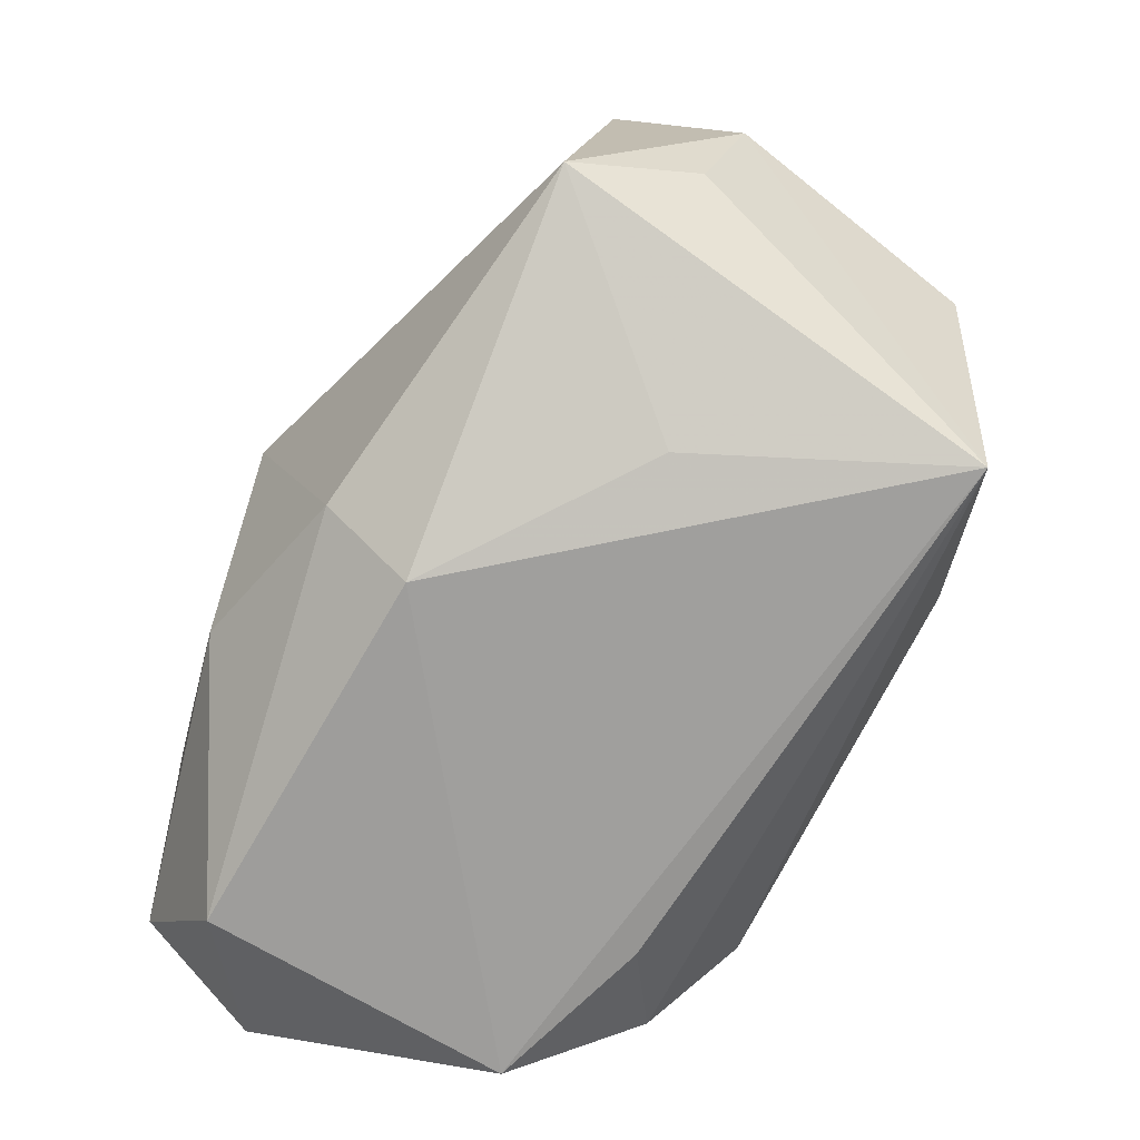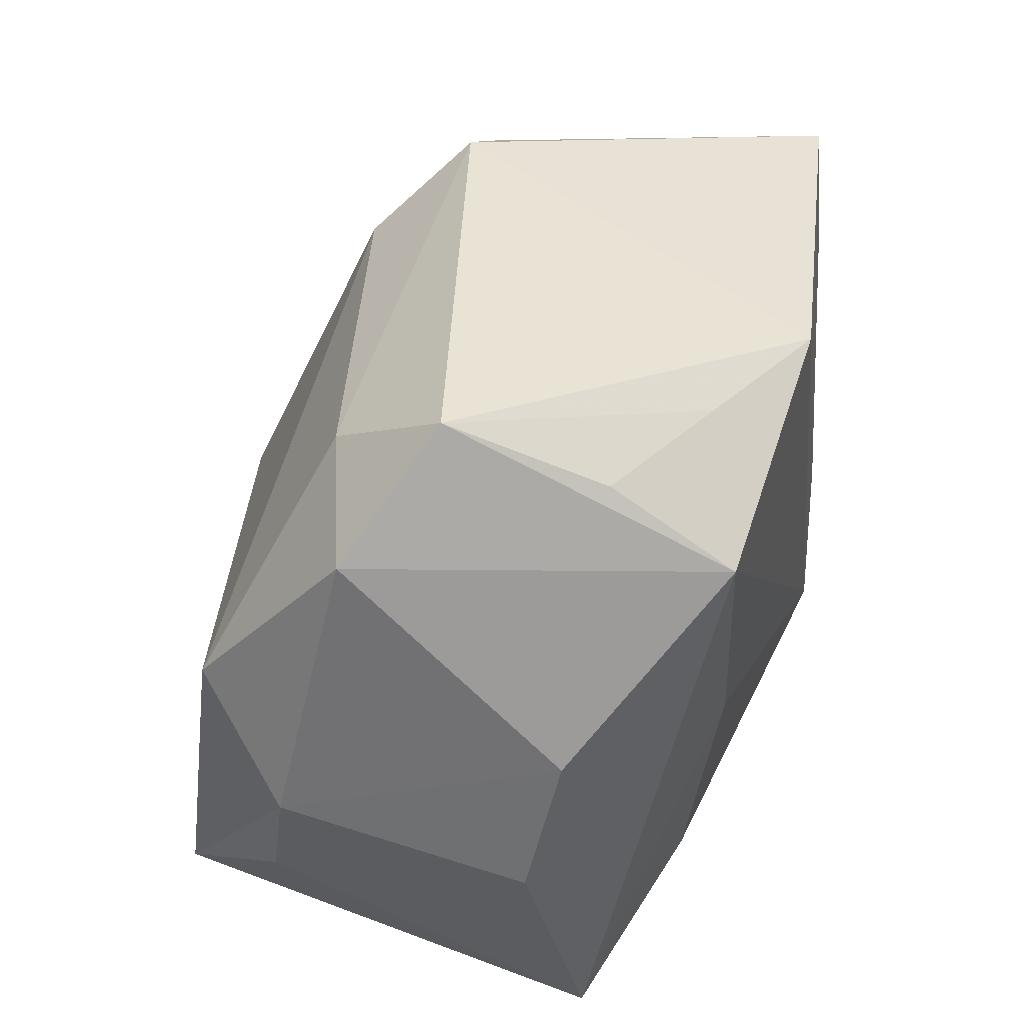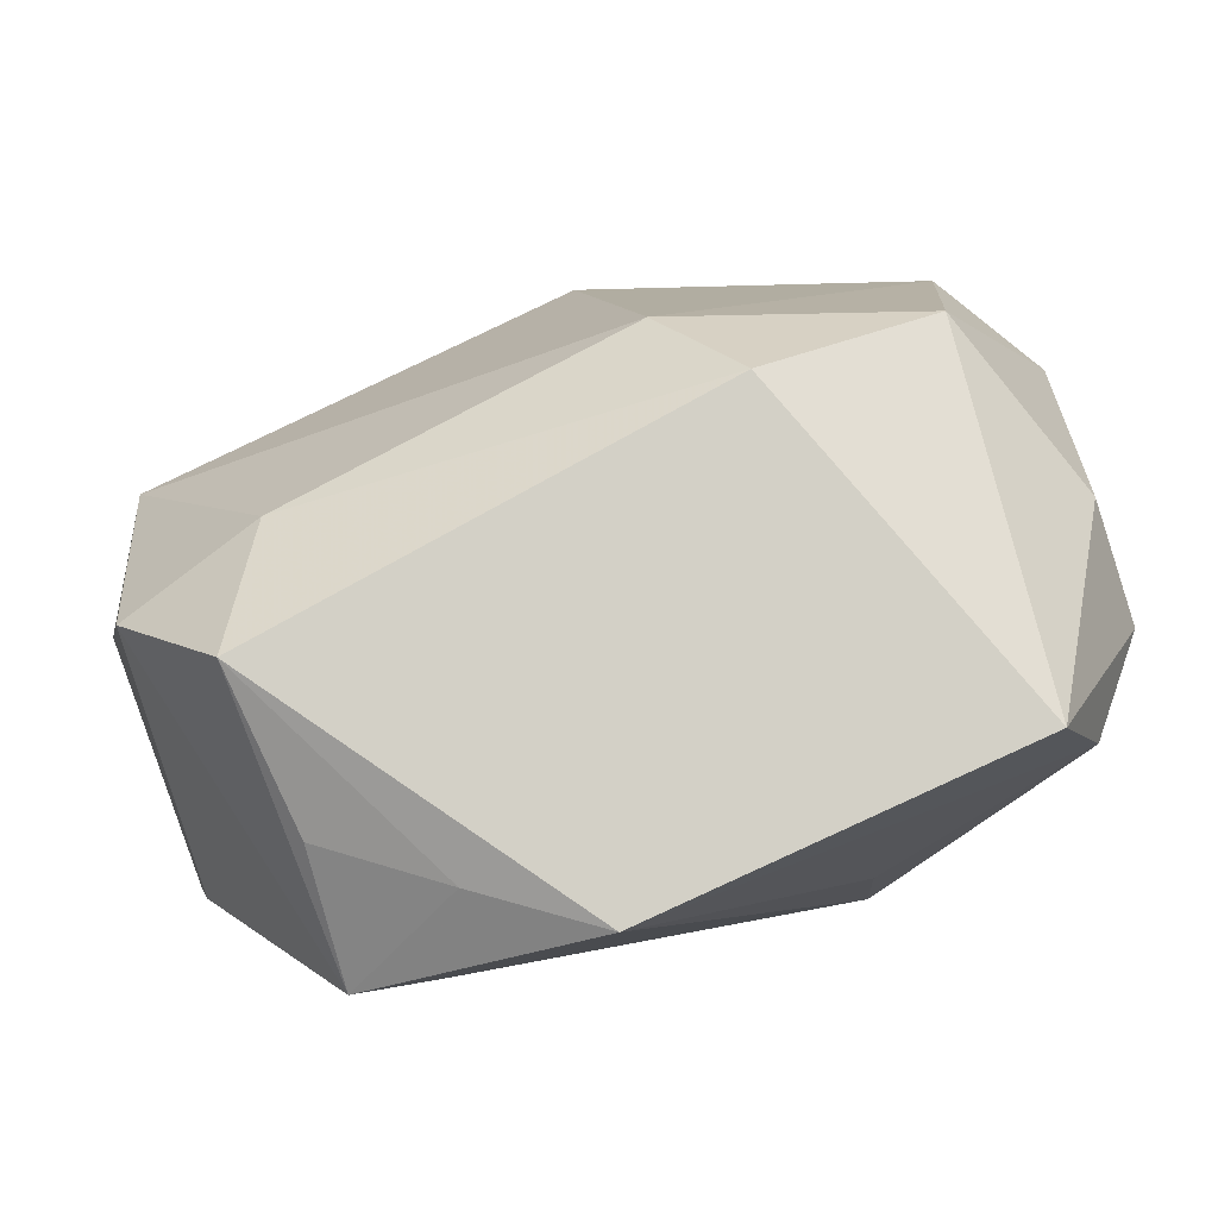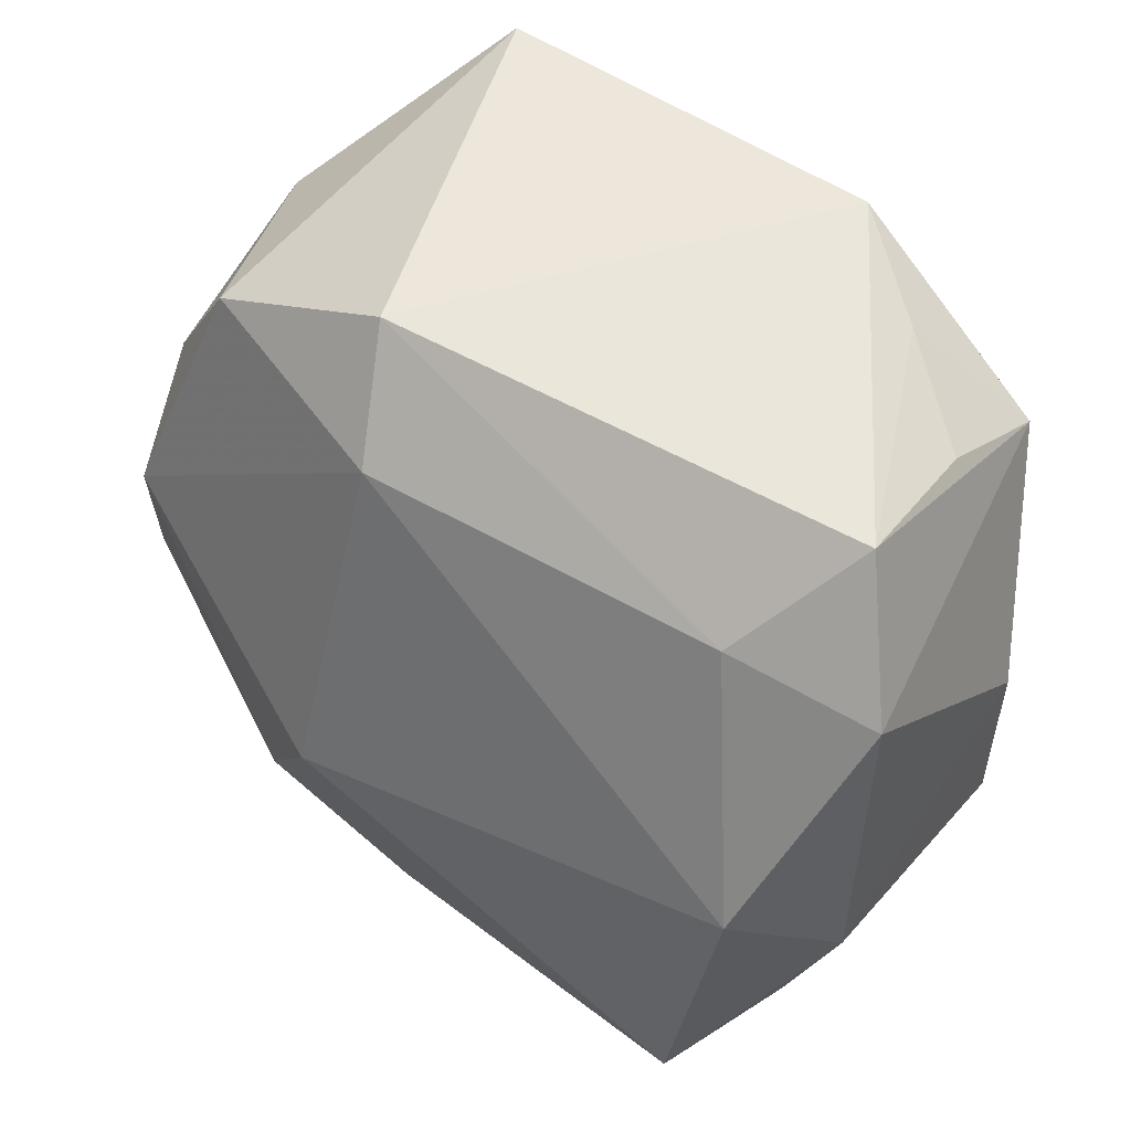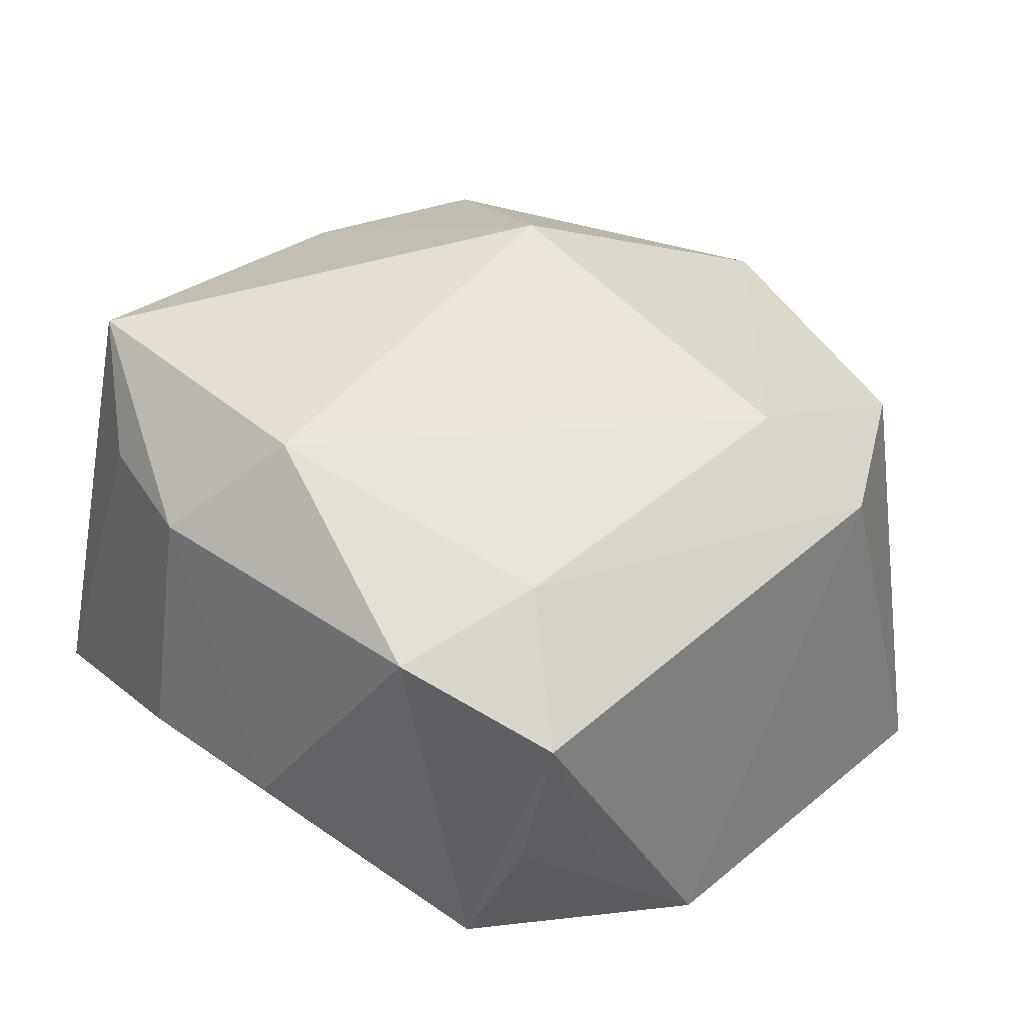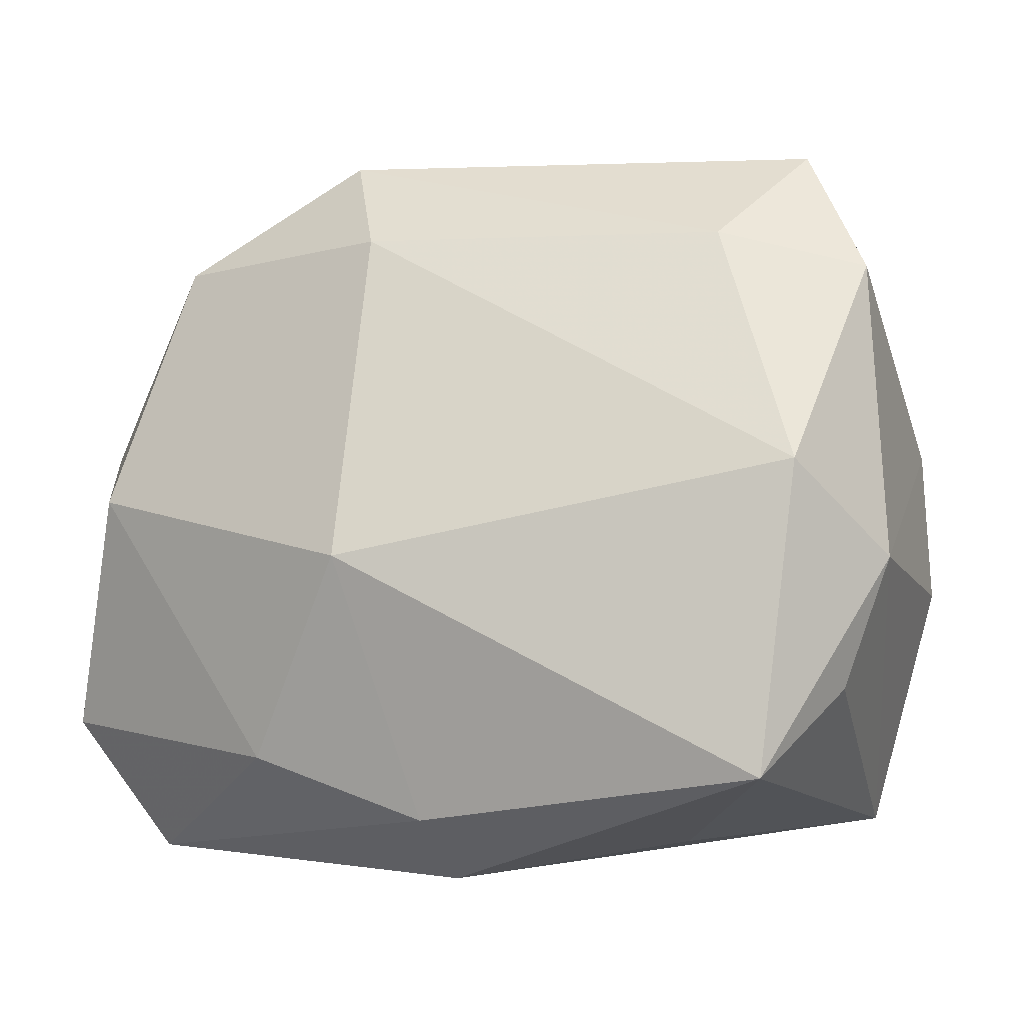
<metadata>
{"format":"obj","ext":"obj","renderer":"f3d","projection":"perspective","resolution":1024,"background":"white","views":[{"elev":-71.9,"azim":54.3,"up":"+Y"},{"elev":40.0,"azim":103.8,"up":"+Y"},{"elev":78.5,"azim":162.2,"up":"+Y"},{"elev":59.6,"azim":40.9,"up":"+Y"},{"elev":25.3,"azim":134.3,"up":"+Z"},{"elev":1.6,"azim":21.8,"up":"+Y"}]}
</metadata>
<code>
v -0.03223 0.004994 0.007544
v -0.01149 -0.01318 -0.02146
v -0.01196 -0.01708 0.02177
v 0.0169 -0.02402 0.005894
v -0.01013 0.02824 0.007523
v -0.01754 -0.01902 -0.01785
v -0.02105 0.02615 -0.01807
v 0.0009453 -0.02117 0.02083
v -0.03232 -0.002191 0.0002205
v -0.03232 -0.02231 0.004731
v -0.03232 -0.0162 0.01352
v -0.01148 -0.02483 -0.01235
v -0.02653 0.004329 -0.01758
v 0.02823 0.005458 0.01775
v 0.03148 0.005143 -0.009485
v -0.02922 -0.01874 -0.005287
v -0.004302 -0.001657 0.02472
v 0.02317 0.02403 -0.01061
v 0.02759 -0.02407 -0.01061
v -0.02399 0.02004 0.009542
v 0.01749 -0.01532 -0.0162
v 0.01813 0.0009915 -0.01881
v -0.0278 0.001792 0.01669
v 0.01532 0.02552 -0.01609
v 0.0267 -0.01672 0.02087
v 0.03059 0.01957 0.006242
v 0.001284 -0.02647 0.01458
v -0.02526 -0.026 0.01188
v -0.02998 0.01528 -0.003658
v -0.03065 0.01053 -0.01176
v -0.006004 0.02189 0.01428
v 0.007329 0.02683 -0.02146
v 0.0306 -0.01116 0.01255
v 0.02459 0.02835 0.0005169
v 0.02363 0.01874 -0.01942
v 0.03281 -0.005625 -0.007239
v -0.01067 0.0006805 -0.02114
v 0.03341 -0.001711 0.01067
v -0.02343 -0.02559 -0.01002
v 0.02011 0.02217 0.009381
v -0.02494 0.01483 -0.01849
f 27 19 4
f 4 25 27
f 19 25 4
f 33 19 38
f 38 25 33
f 33 25 19
f 14 25 38
f 2 13 41
f 6 13 2
f 2 19 6
f 19 12 6
f 27 25 8
f 21 19 2
f 7 5 32
f 32 5 34
f 32 35 2
f 32 41 7
f 31 14 40
f 40 5 31
f 34 5 40
f 25 14 17
f 17 8 25
f 3 8 17
f 17 14 31
f 31 23 17
f 17 23 3
f 16 13 39
f 13 6 39
f 39 10 16
f 39 6 12
f 39 19 27
f 39 12 19
f 1 23 20
f 20 29 1
f 31 5 20
f 20 23 31
f 20 5 7
f 7 29 20
f 3 23 11
f 11 23 1
f 22 35 19
f 19 21 22
f 2 35 22
f 22 21 2
f 34 35 18
f 2 41 37
f 37 32 2
f 41 32 37
f 38 19 36
f 19 35 36
f 26 35 34
f 26 14 38
f 34 40 26
f 26 40 14
f 30 41 13
f 7 41 30
f 30 29 7
f 30 13 16
f 16 10 30
f 1 29 30
f 3 11 28
f 28 11 10
f 27 8 28
f 28 8 3
f 28 39 27
f 10 39 28
f 35 32 24
f 24 18 35
f 24 32 34
f 34 18 24
f 15 36 35
f 35 26 15
f 38 36 15
f 15 26 38
f 1 30 9
f 9 30 10
f 9 11 1
f 10 11 9

</code>
